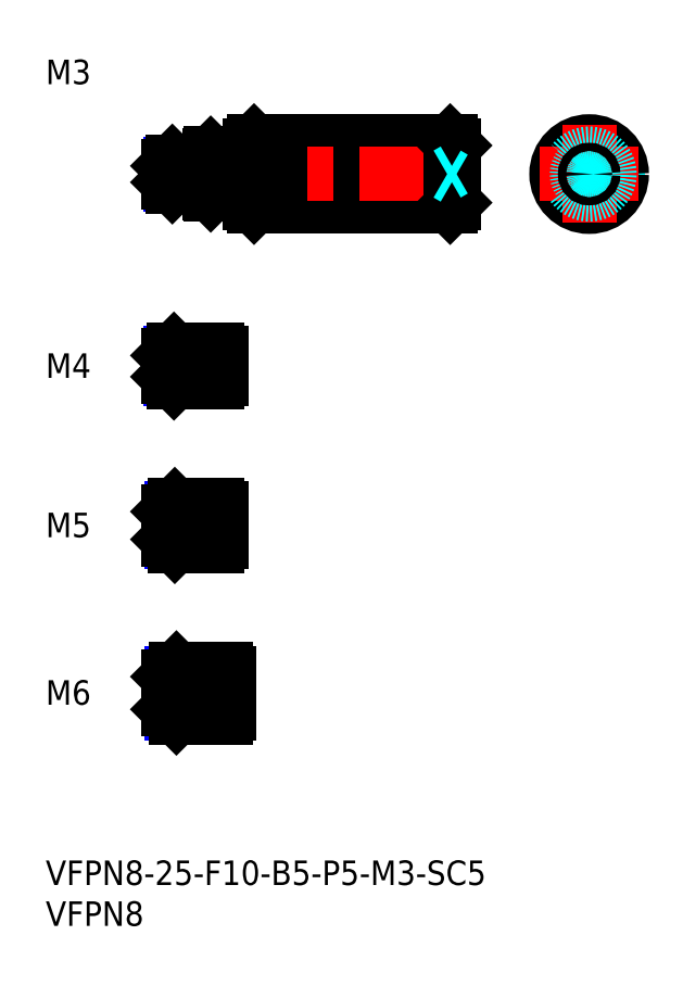
<metadata>
{"format":"dxf","ext":"dxf","renderer":"ezdxf+matplotlib","layout":"modelspace","background":"white","min_lineweight":24,"dpi":150}
</metadata>
<code>
0
SECTION
2
ENTITIES
0
INSERT
8
MSM_CONTINUOUS
2
*U10
10
0
20
0
30
0
0
INSERT
8
MSM_CONTINUOUS
2
*U11
10
0
20
0
30
0
0
INSERT
8
MSM_CONTINUOUS
2
*U12
10
0
20
0
30
0
0
LINE
8
MSM_CENTER
10
13
20
60.5
30
0
11
23.5
21
60.5
31
0
0
LINE
8
MSM_CONTINUOUS
10
21
20
62.5
30
0
11
15.7
21
62.5
31
0
0
LINE
8
MSM_NARROW
10
21
20
62.12
30
0
11
15.32
21
62.12
31
0
0
LINE
8
MSM_NARROW
10
21
20
58.88
30
0
11
15.32
21
58.88
31
0
0
LINE
8
MSM_CONTINUOUS
10
21
20
58.5
30
0
11
15.7
21
58.5
31
0
0
LINE
8
MSM_CONTINUOUS
10
15
20
59.2
30
0
11
15
21
61.8
31
0
0
LINE
8
MSM_CONTINUOUS
10
21
20
62.5
30
0
11
21
21
58.5
31
0
0
LINE
8
MSM_CONTINUOUS
10
15.7
20
62.5
30
0
11
15
21
61.8
31
0
0
LINE
8
MSM_CONTINUOUS
10
15.7
20
58.5
30
0
11
15
21
59.2
31
0
0
LINE
8
MSM_CONTINUOUS
10
15.7
20
62.5
30
0
11
15.7
21
58.5
31
0
0
INSERT
8
MSM_CONTINUOUS
2
*U13
10
0
20
0
30
0
0
LINE
8
MSM_CENTER
10
13
20
20.5
30
0
11
24.5
21
20.5
31
0
0
INSERT
8
MSM_CONTINUOUS
2
*U14
10
0
20
0
30
0
0
LINE
8
MSM_CENTER
10
13
20
41
30
0
11
23.5
21
41
31
0
0
LINE
8
MSM_CONTINUOUS
10
21
20
43.5
30
0
11
15.8
21
43.5
31
0
0
LINE
8
MSM_NARROW
10
21
20
43.07
30
0
11
15.37
21
43.07
31
0
0
LINE
8
MSM_NARROW
10
21
20
38.93
30
0
11
15.37
21
38.93
31
0
0
LINE
8
MSM_CONTINUOUS
10
21
20
38.5
30
0
11
15.8
21
38.5
31
0
0
LINE
8
MSM_CONTINUOUS
10
15
20
39.3
30
0
11
15
21
42.7
31
0
0
LINE
8
MSM_CONTINUOUS
10
22
20
23.5
30
0
11
16
21
23.5
31
0
0
LINE
8
MSM_NARROW
10
22
20
22.96
30
0
11
15.46
21
22.96
31
0
0
LINE
8
MSM_NARROW
10
22
20
18.04
30
0
11
15.46
21
18.04
31
0
0
LINE
8
MSM_CONTINUOUS
10
22
20
17.5
30
0
11
16
21
17.5
31
0
0
LINE
8
MSM_CONTINUOUS
10
15
20
22.5
30
0
11
15
21
18.5
31
0
0
LINE
8
MSM_CONTINUOUS
10
21
20
43.5
30
0
11
21
21
38.5
31
0
0
LINE
8
MSM_CONTINUOUS
10
22
20
23.5
30
0
11
22
21
17.5
31
0
0
LINE
8
MSM_CONTINUOUS
10
15.8
20
43.5
30
0
11
15
21
42.7
31
0
0
LINE
8
MSM_CONTINUOUS
10
15.8
20
38.5
30
0
11
15
21
39.3
31
0
0
LINE
8
MSM_CONTINUOUS
10
15.8
20
43.5
30
0
11
15.8
21
38.5
31
0
0
LINE
8
MSM_CONTINUOUS
10
16
20
23.5
30
0
11
15
21
22.5
31
0
0
LINE
8
MSM_CONTINUOUS
10
16
20
17.5
30
0
11
15
21
18.5
31
0
0
LINE
8
MSM_CONTINUOUS
10
16
20
23.5
30
0
11
16
21
17.5
31
0
0
LINE
8
MSM_CONTINUOUS
10
21.5
20
43.07
30
0
11
21.5
21
38.93
31
0
0
LINE
8
MSM_CONTINUOUS
10
21
20
43.07
30
0
11
21.5
21
43.07
31
0
0
LINE
8
MSM_CONTINUOUS
10
21
20
38.93
30
0
11
21.5
21
38.93
31
0
0
LINE
8
MSM_CONTINUOUS
10
22.5
20
22.96
30
0
11
22.5
21
18.04
31
0
0
LINE
8
MSM_CONTINUOUS
10
22
20
22.96
30
0
11
22.5
21
22.96
31
0
0
LINE
8
MSM_CONTINUOUS
10
22
20
18.04
30
0
11
22.5
21
18.04
31
0
0
LINE
8
MSM_CONTINUOUS
10
21.5
20
62.12
30
0
11
21.5
21
58.88
31
0
0
LINE
8
MSM_CONTINUOUS
10
21
20
62.12
30
0
11
21.5
21
62.12
31
0
0
LINE
8
MSM_CONTINUOUS
10
21
20
58.88
30
0
11
21.5
21
58.88
31
0
0
LINE
8
MSM_CONTINUOUS
10
38
20
82.06
30
0
11
38
21
85.94
31
0
0
LINE
8
MSM_CONTINUOUS
10
30
20
85.94
30
0
11
30
21
82.06
31
0
0
LINE
8
MSM_NARROW
10
30
20
82.06
30
0
11
38
21
85.94
31
0
0
LINE
8
MSM_NARROW
10
30
20
85.94
30
0
11
38
21
82.06
31
0
0
LINE
8
MSM_CONTINUOUS
10
38
20
82.06
30
0
11
30
21
82.06
31
0
0
LINE
8
MSM_CONTINUOUS
10
38
20
85.94
30
0
11
30
21
85.94
31
0
0
LINE
8
MSM_DASHED
10
63.01
20
85.94
30
0
11
63.01
21
82.06
31
0
0
LINE
8
MSM_DASHED
10
70.01
20
85.94
30
0
11
70.01
21
82.06
31
0
0
LINE
8
MSM_CONTINUOUS
10
25.5
20
80
30
0
11
49.5
21
80
31
0
0
LINE
8
MSM_CONTINUOUS
10
25.5
20
88
30
0
11
49.5
21
88
31
0
0
LINE
8
MSM_CENTER
10
13
20
84
30
0
11
52
21
84
31
0
0
LINE
8
MSM_CONTINUOUS
10
25
20
87.5
30
0
11
25
21
80.5
31
0
0
LINE
8
MSM_CONTINUOUS
10
25.5
20
88
30
0
11
25.5
21
80
31
0
0
LINE
8
MSM_CONTINUOUS
10
25
20
80.5
30
0
11
25.5
21
80
31
0
0
LINE
8
MSM_CONTINUOUS
10
25
20
87.5
30
0
11
25.5
21
88
31
0
0
LINE
8
MSM_CONTINUOUS
10
49.5
20
88
30
0
11
49.5
21
80
31
0
0
LINE
8
MSM_CONTINUOUS
10
50
20
87.5
30
0
11
50
21
80.5
31
0
0
LINE
8
MSM_CONTINUOUS
10
50
20
80.5
30
0
11
49.5
21
80
31
0
0
LINE
8
MSM_CONTINUOUS
10
49.5
20
88
30
0
11
50
21
87.5
31
0
0
CIRCLE
8
MSM_CONTINUOUS
10
66.51
20
84
30
0
40
4
0
LINE
8
MSM_CENTER
10
66.51
20
90
30
0
11
66.51
21
78
31
0
0
LINE
8
MSM_CENTER
10
60.51
20
84
30
0
11
72.51
21
84
31
0
0
LINE
8
MSM_CONTINUOUS
10
20.2
20
86.5
30
0
11
20.2
21
81.5
31
0
0
LINE
8
MSM_CONTINUOUS
10
20
20
86.3
30
0
11
20
21
81.7
31
0
0
LINE
8
MSM_CONTINUOUS
10
24
20
86.5
30
0
11
24
21
81.5
31
0
0
LINE
8
MSM_CONTINUOUS
10
20.2
20
81.5
30
0
11
24
21
81.5
31
0
0
LINE
8
MSM_CONTINUOUS
10
20.2
20
81.5
30
0
11
20
21
81.7
31
0
0
LINE
8
MSM_CONTINUOUS
10
24
20
81.6
30
0
11
25
21
81.6
31
0
0
LINE
8
MSM_DASHED
10
15.87
20
84
30
0
11
15
21
83.5
31
0
0
LINE
8
MSM_DASHED
10
15.87
20
84
30
0
11
15
21
84.5
31
0
0
LINE
8
MSM_CONTINUOUS
10
20.2
20
86.5
30
0
11
24
21
86.5
31
0
0
LINE
8
MSM_CONTINUOUS
10
20
20
86.3
30
0
11
20.2
21
86.5
31
0
0
LINE
8
MSM_CONTINUOUS
10
24
20
86.4
30
0
11
25
21
86.4
31
0
0
INSERT
8
MSM_CONTINUOUS
2
*U15
10
0
20
0
30
0
0
LINE
8
MSM_CONTINUOUS
10
19.5
20
85.5
30
0
11
15.5
21
85.5
31
0
0
LINE
8
MSM_NARROW
10
19.5
20
85.23
30
0
11
15.23
21
85.23
31
0
0
LINE
8
MSM_NARROW
10
19.5
20
82.77
30
0
11
15.23
21
82.77
31
0
0
LINE
8
MSM_CONTINUOUS
10
19.5
20
82.5
30
0
11
15.5
21
82.5
31
0
0
LINE
8
MSM_CONTINUOUS
10
15
20
83
30
0
11
15
21
85
31
0
0
LINE
8
MSM_CONTINUOUS
10
19.5
20
85.5
30
0
11
19.5
21
82.5
31
0
0
LINE
8
MSM_CONTINUOUS
10
15.5
20
85.5
30
0
11
15
21
85
31
0
0
LINE
8
MSM_CONTINUOUS
10
15.5
20
82.5
30
0
11
15
21
83
31
0
0
LINE
8
MSM_CONTINUOUS
10
15.5
20
85.5
30
0
11
15.5
21
82.5
31
0
0
LINE
8
MSM_CONTINUOUS
10
19.5
20
85.23
30
0
11
20
21
85.23
31
0
0
LINE
8
MSM_CONTINUOUS
10
19.5
20
82.77
30
0
11
20
21
82.77
31
0
0
CIRCLE
8
MSM_DASHED
10
66.51
20
84
30
0
40
1.23
0
CIRCLE
8
MSM_DASHED
10
66.51
20
84
30
0
40
1.5
0
LINE
8
MSM_DASHED
10
49.13
20
84
30
0
11
50
21
84.5
31
0
0
LINE
8
MSM_DASHED
10
49.13
20
84
30
0
11
50
21
83.5
31
0
0
CIRCLE
8
MSM_DASHED
10
66.51
20
84
30
0
40
2.5
0
CIRCLE
8
MSM_CONTINUOUS
10
66.51
20
84
30
0
40
0.5
0
ENDSEC
0
EOF

</code>
